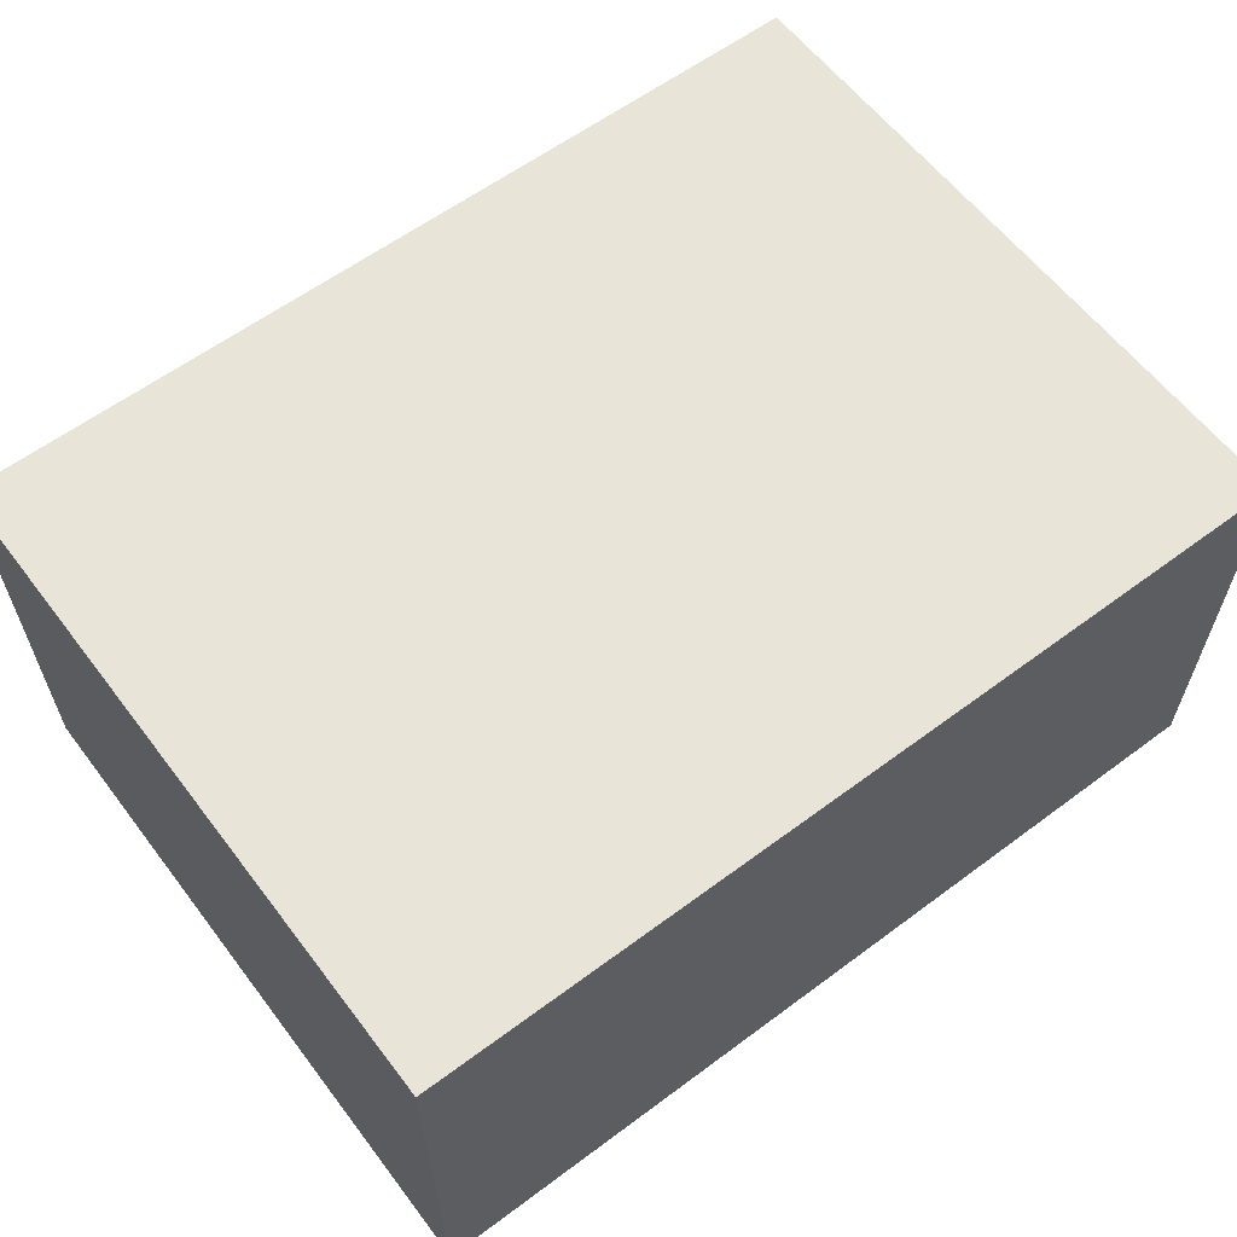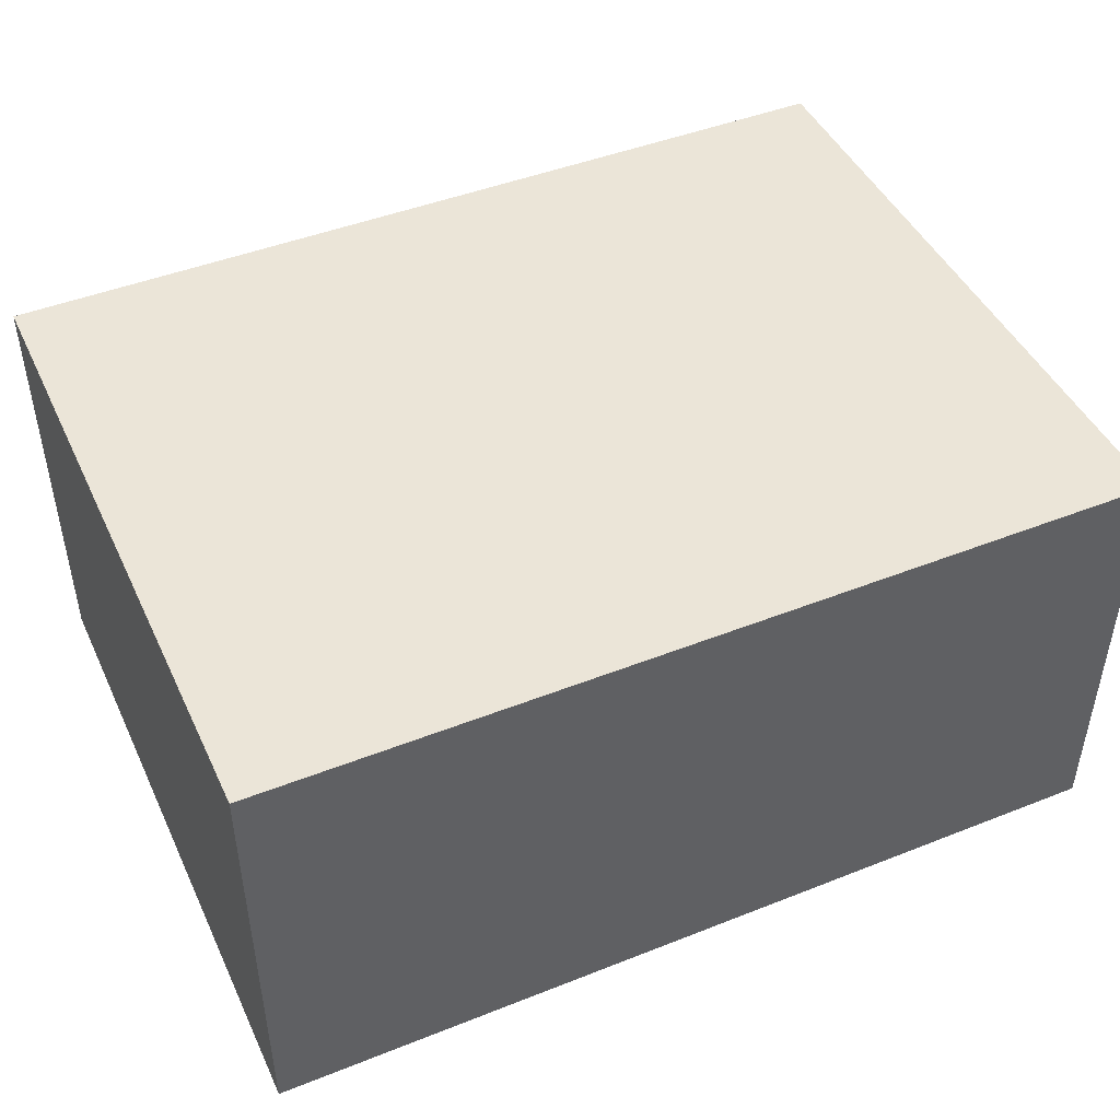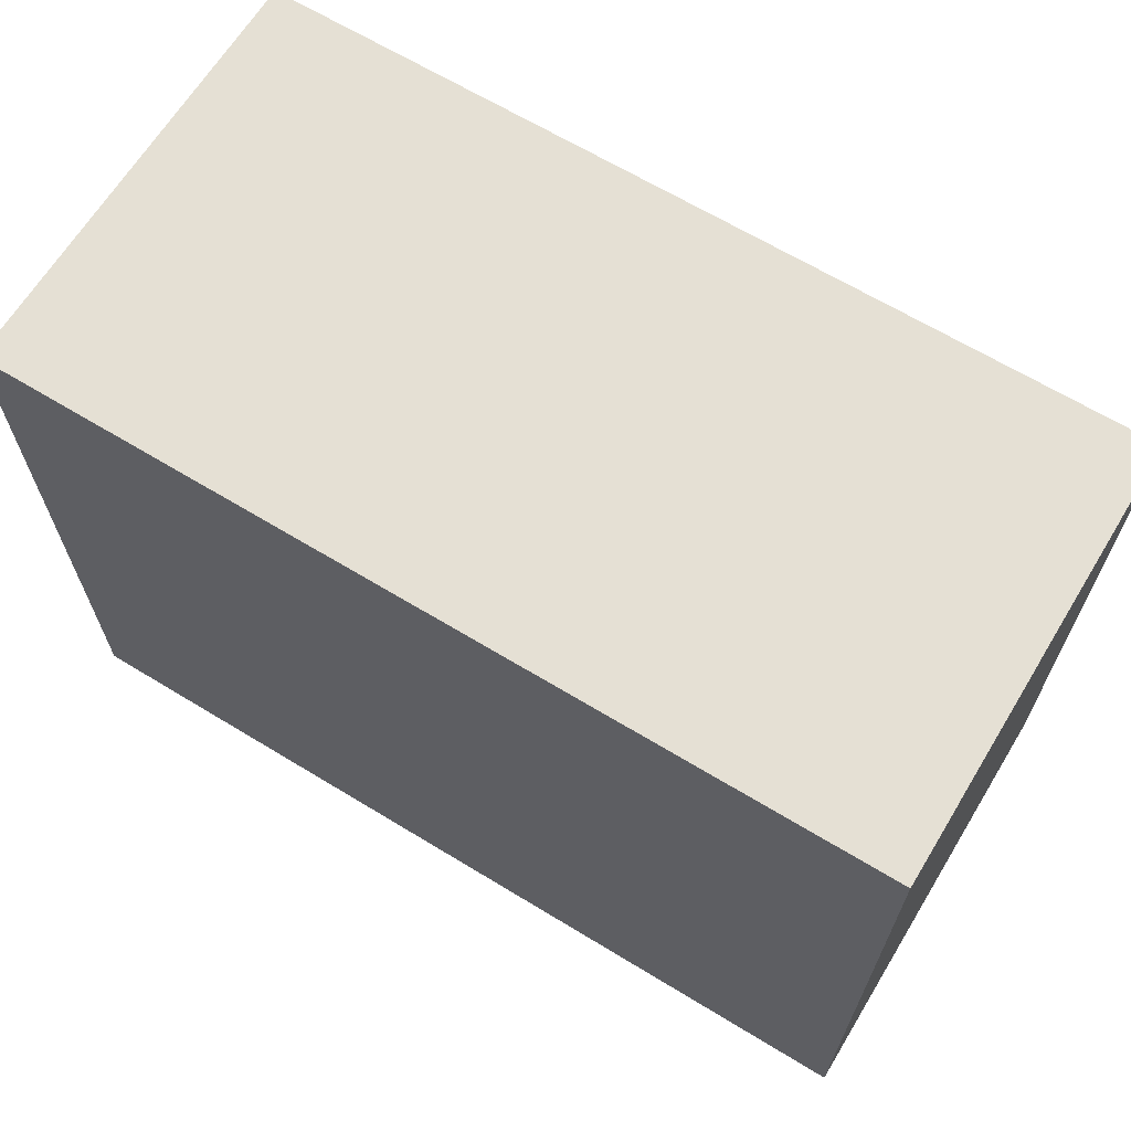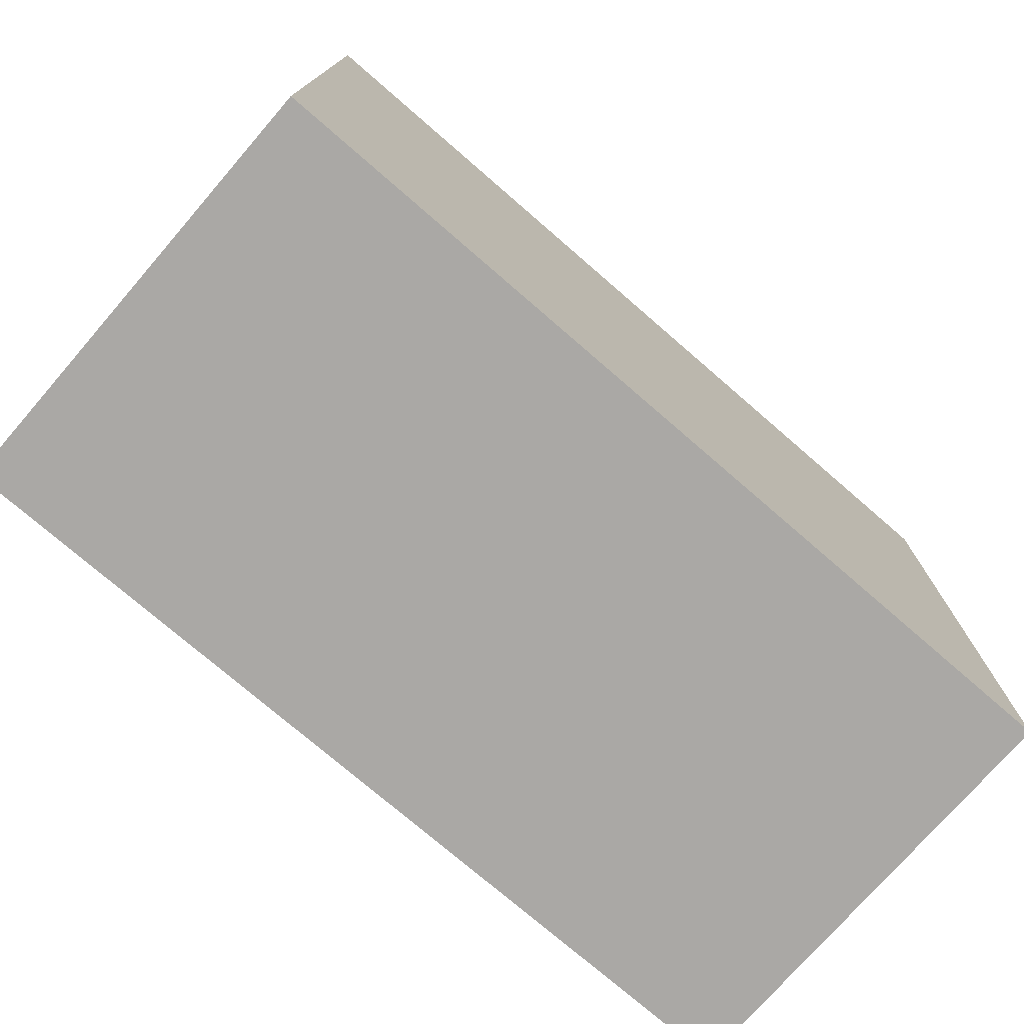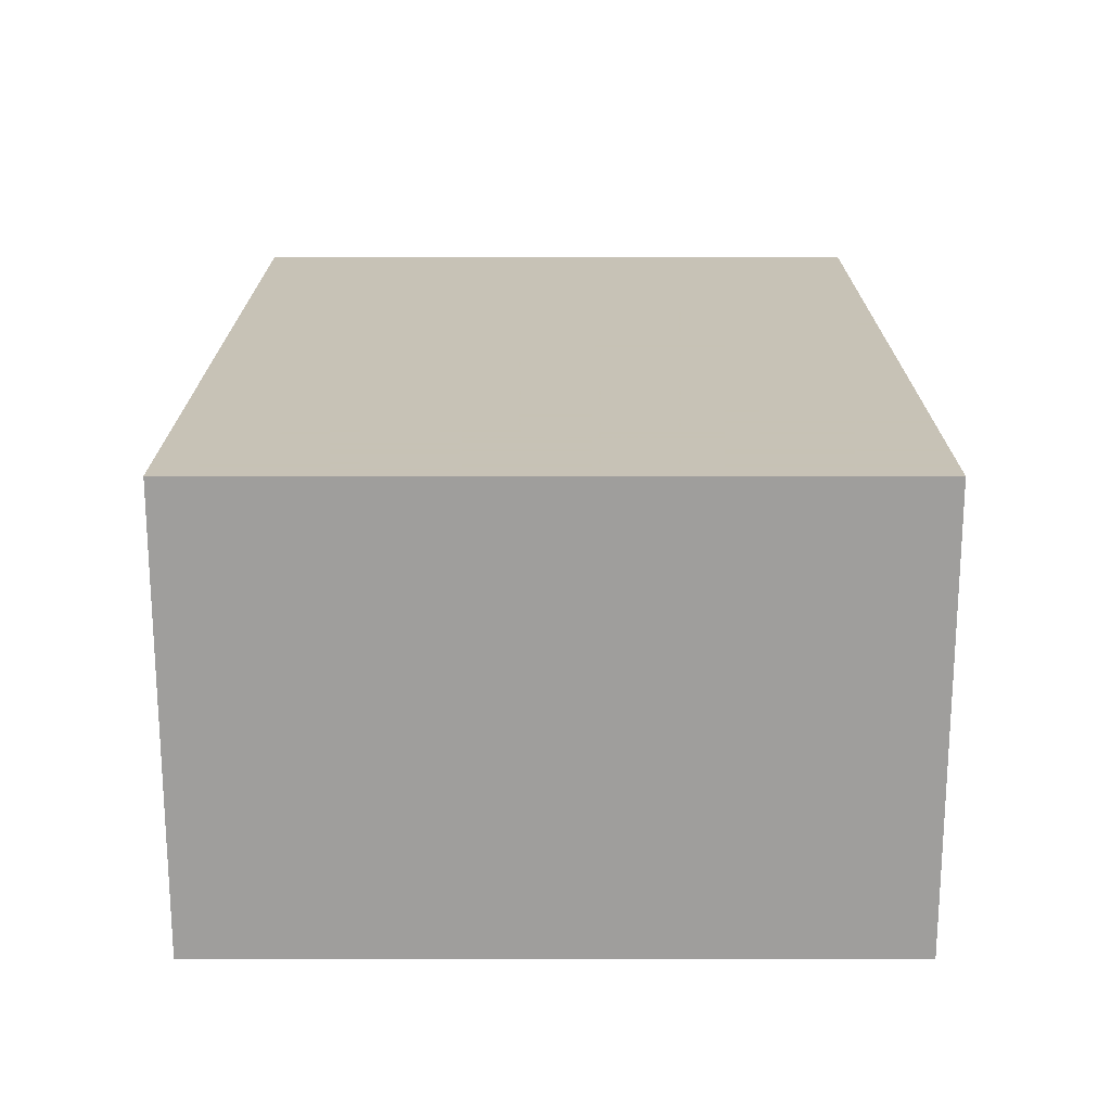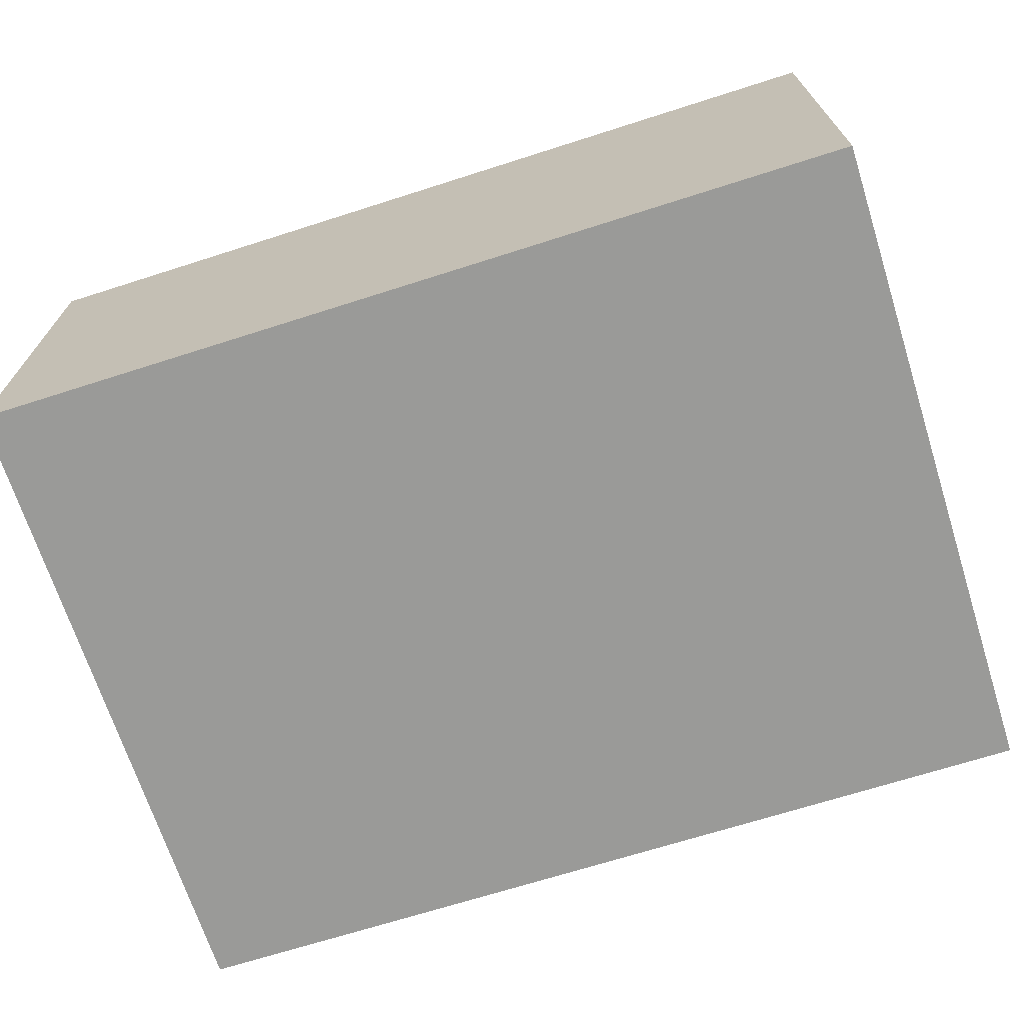
<metadata>
{"format":"obj","ext":"obj","renderer":"f3d","projection":"perspective","resolution":1024,"background":"white","views":[{"elev":60.6,"azim":142.8,"up":"+Y"},{"elev":45.9,"azim":-24.4,"up":"+Y"},{"elev":65.8,"azim":-148.6,"up":"+Z"},{"elev":-75.2,"azim":-40.9,"up":"+Z"},{"elev":19.1,"azim":90.1,"up":"+Y"},{"elev":-69.2,"azim":17.7,"up":"+Y"}]}
</metadata>
<code>
v 0.237 -0.5 0.02857
v 0.237 -0.5 -0.02857
v 0.237 -0.4621 -0.02857
v 0.1613 -0.4621 0.02857
v 0.1613 -0.5 -0.02857
v 0.237 -0.4621 0.02857
v 0.1613 -0.5 0.02857
v 0.1613 -0.4621 -0.02857
f 5 2 1
f 5 3 2
f 6 1 2
f 6 2 3
f 7 5 1
f 7 4 5
f 7 6 4
f 7 1 6
f 8 5 4
f 8 3 5
f 8 6 3
f 8 4 6

</code>
